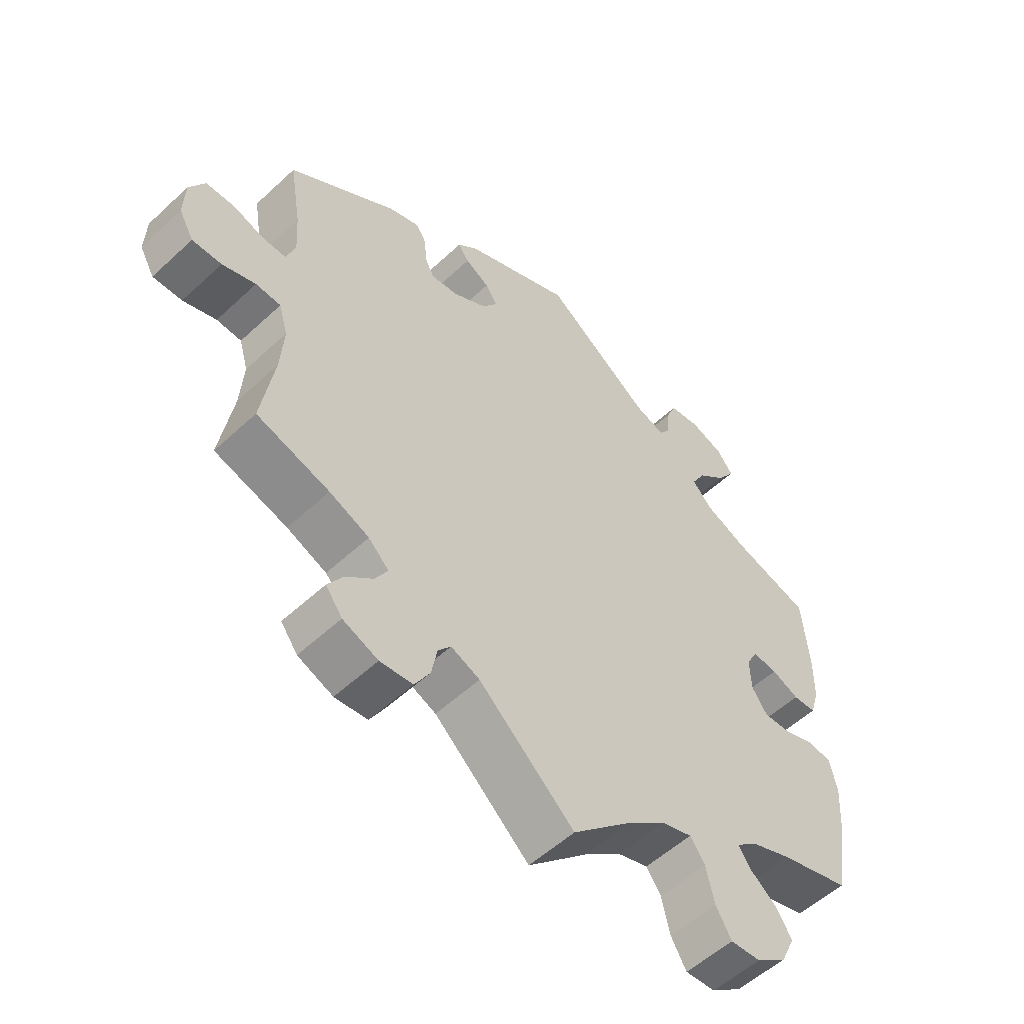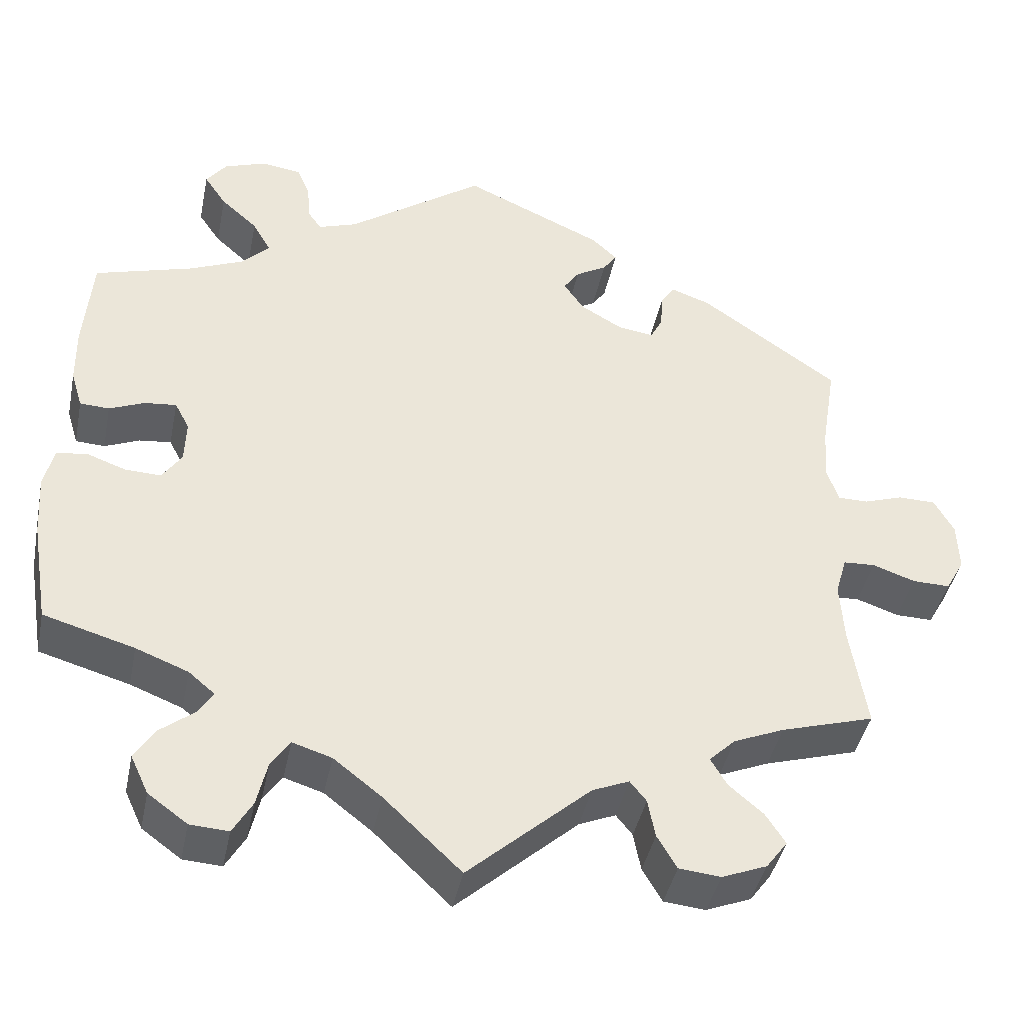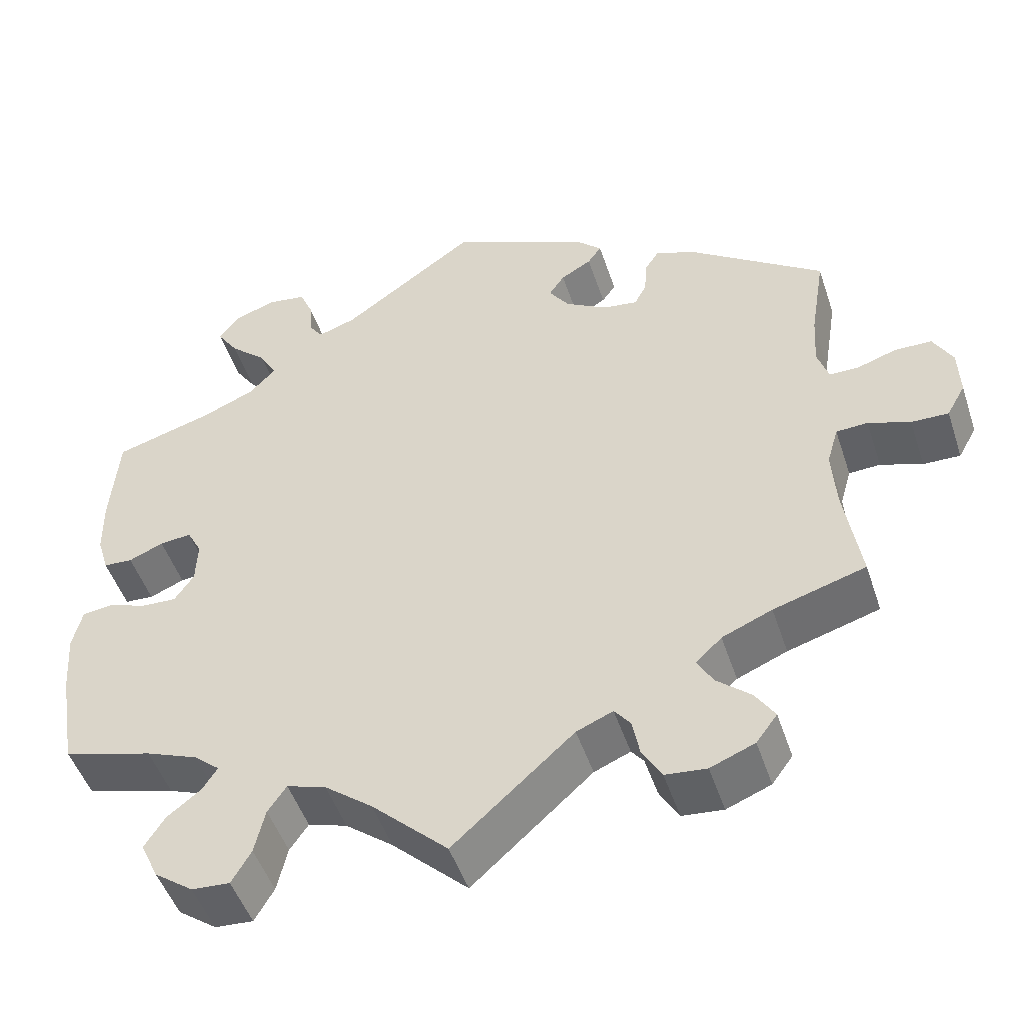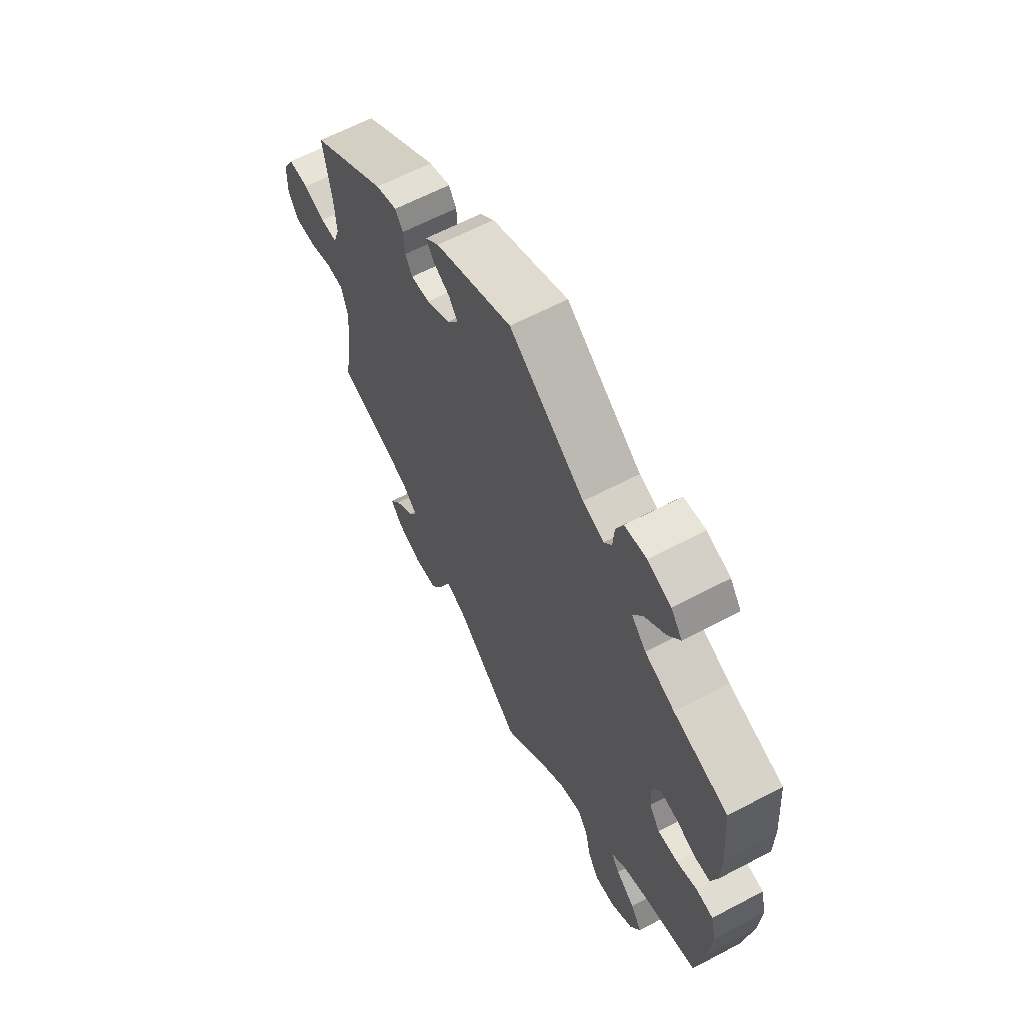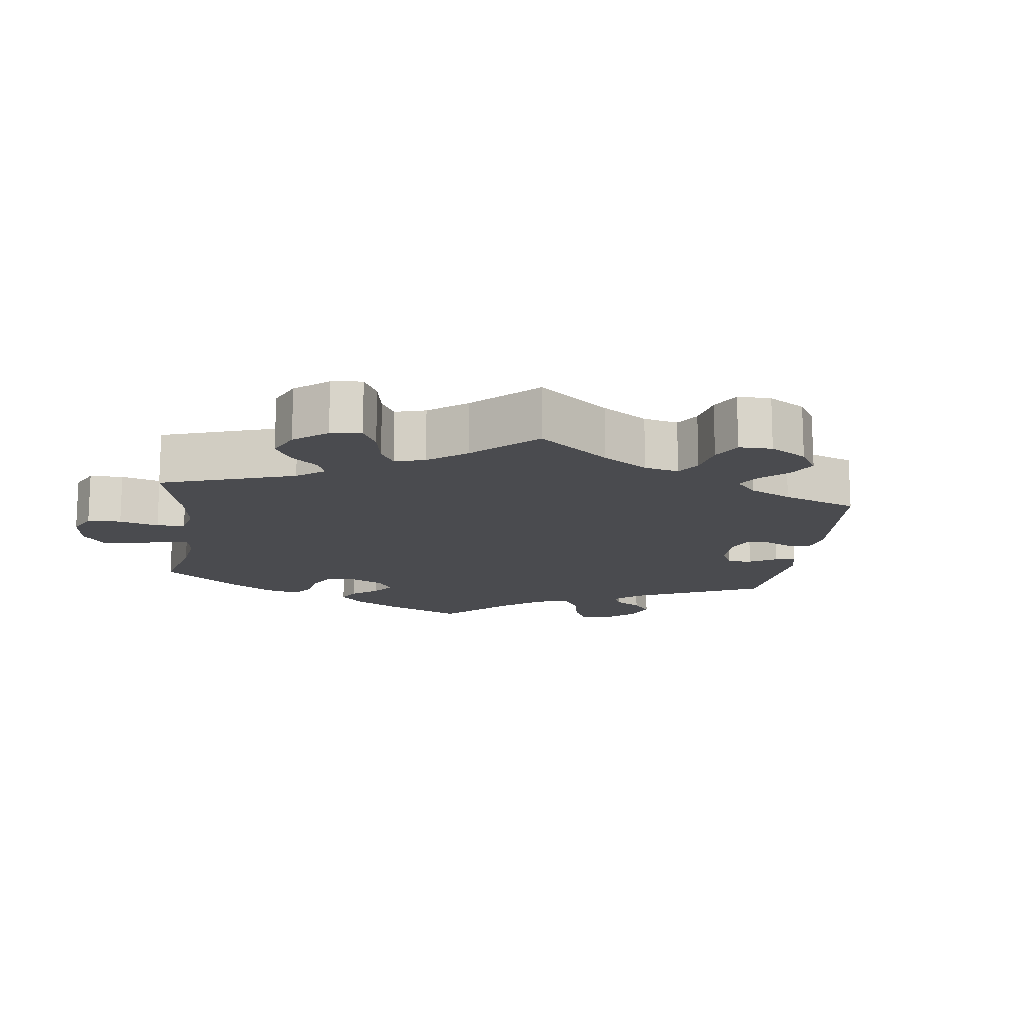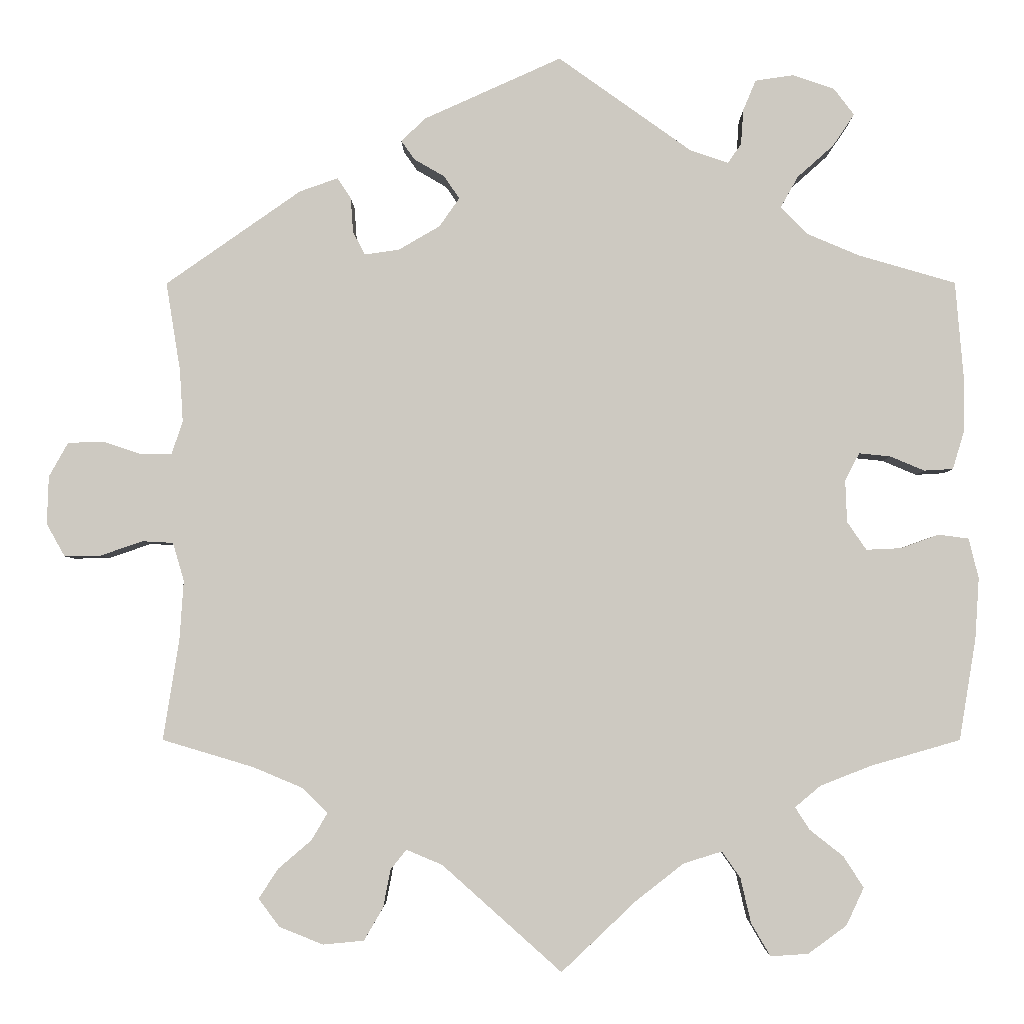
<metadata>
{"format":"obj","ext":"obj","renderer":"f3d","projection":"perspective","resolution":1024,"background":"white","views":[{"elev":-54.7,"azim":-45.5,"up":"+Z"},{"elev":-41.7,"azim":168.5,"up":"+Z"},{"elev":-48.8,"azim":-161.9,"up":"+Z"},{"elev":63.3,"azim":62.0,"up":"+Z"},{"elev":-14.3,"azim":-127.6,"up":"+Y"},{"elev":-3.5,"azim":0.4,"up":"+Z"}]}
</metadata>
<code>
v 0.389 0.07 -0.321
v 0.325 0.07 -0.346
v 0.293 0.07 -0.373
v 0.311 0.07 -0.401
v 0.353 0.07 -0.434
v 0.378 0.07 -0.473
v 0.356 0.07 -0.52
v 0.308 0.07 -0.555
v 0.261 0.07 -0.558
v 0.237 0.07 -0.517
v 0.224 0.07 -0.461
v 0.201 0.07 -0.428
v 0.153 0.07 -0.443
v 0.094 0.07 -0.489
v 0 0.07 -0.578
v -0.149 0.07 -0.445
v -0.194 0.07 -0.426
v -0.214 0.07 -0.451
v -0.223 0.07 -0.498
v -0.247 0.07 -0.539
v -0.298 0.07 -0.544
v -0.353 0.07 -0.522
v -0.379 0.07 -0.487
v -0.355 0.07 -0.45
v -0.313 0.07 -0.414
v -0.293 0.07 -0.38
v -0.325 0.07 -0.349
v -0.387 0.07 -0.323
v -0.501 0.07 -0.289
v -0.481 0.07 -0.164
v -0.476 0.07 -0.089
v -0.49 0.07 -0.041
v -0.529 0.07 -0.039
v -0.581 0.07 -0.057
v -0.627 0.07 -0.058
v -0.65 0.07 -0.017
v -0.648 0.07 0.043
v -0.624 0.07 0.086
v -0.578 0.07 0.087
v -0.53 0.07 0.071
v -0.493 0.07 0.071
v -0.479 0.07 0.113
v -0.483 0.07 0.178
v -0.501 0.07 0.289
v -0.332 0.07 0.407
v -0.284 0.07 0.424
v -0.267 0.07 0.398
v -0.264 0.07 0.355
v -0.249 0.07 0.326
v -0.206 0.07 0.332
v -0.154 0.07 0.362
v -0.129 0.07 0.398
v -0.148 0.07 0.426
v -0.186 0.07 0.448
v -0.203 0.07 0.472
v -0.172 0.07 0.501
v -0.001 0.07 0.578
v 0.166 0.07 0.459
v 0.213 0.07 0.443
v 0.23 0.07 0.467
v 0.233 0.07 0.511
v 0.249 0.07 0.549
v 0.297 0.07 0.556
v 0.349 0.07 0.538
v 0.374 0.07 0.505
v 0.347 0.07 0.465
v 0.302 0.07 0.425
v 0.28 0.07 0.386
v 0.313 0.07 0.352
v 0.379 0.07 0.324
v 0.5 0.07 0.289
v 0.51 0.07 0.169
v 0.509 0.07 0.098
v 0.495 0.07 0.052
v 0.459 0.07 0.05
v 0.416 0.07 0.068
v 0.377 0.07 0.072
v 0.359 0.07 0.038
v 0.361 0.07 -0.015
v 0.385 0.07 -0.05
v 0.429 0.07 -0.048
v 0.476 0.07 -0.031
v 0.514 0.07 -0.036
v 0.526 0.07 -0.086
v 0.521 0.07 -0.162
v 0.5 0.07 -0.289
v 0.389 0 -0.321
v 0.325 0 -0.346
v 0.293 0 -0.373
v 0.311 0 -0.401
v 0.353 0 -0.434
v 0.378 0 -0.473
v 0.356 0 -0.52
v 0.308 0 -0.555
v 0.261 0 -0.558
v 0.237 0 -0.517
v 0.224 0 -0.461
v 0.201 0 -0.428
v 0.153 0 -0.443
v 0.094 0 -0.489
v 0 0 -0.578
v -0.149 0 -0.445
v -0.194 0 -0.426
v -0.214 0 -0.451
v -0.223 0 -0.498
v -0.247 0 -0.539
v -0.298 0 -0.544
v -0.353 0 -0.522
v -0.379 0 -0.487
v -0.355 0 -0.45
v -0.313 0 -0.414
v -0.293 0 -0.38
v -0.325 0 -0.349
v -0.387 0 -0.323
v -0.501 0 -0.289
v -0.481 0 -0.164
v -0.476 0 -0.089
v -0.49 0 -0.041
v -0.529 0 -0.039
v -0.581 0 -0.057
v -0.627 0 -0.058
v -0.65 0 -0.017
v -0.648 0 0.043
v -0.624 0 0.086
v -0.578 0 0.087
v -0.53 0 0.071
v -0.493 0 0.071
v -0.479 0 0.113
v -0.483 0 0.178
v -0.501 0 0.289
v -0.332 0 0.407
v -0.284 0 0.424
v -0.267 0 0.398
v -0.264 0 0.355
v -0.249 0 0.326
v -0.206 0 0.332
v -0.154 0 0.362
v -0.129 0 0.398
v -0.148 0 0.426
v -0.186 0 0.448
v -0.203 0 0.472
v -0.172 0 0.501
v -0.001 0 0.578
v 0.166 0 0.459
v 0.213 0 0.443
v 0.23 0 0.467
v 0.233 0 0.511
v 0.249 0 0.549
v 0.297 0 0.556
v 0.349 0 0.538
v 0.374 0 0.505
v 0.347 0 0.465
v 0.302 0 0.425
v 0.28 0 0.386
v 0.313 0 0.352
v 0.379 0 0.324
v 0.5 0 0.289
v 0.51 0 0.169
v 0.509 0 0.098
v 0.495 0 0.052
v 0.459 0 0.05
v 0.416 0 0.068
v 0.377 0 0.072
v 0.359 0 0.038
v 0.361 0 -0.015
v 0.385 0 -0.05
v 0.429 0 -0.048
v 0.476 0 -0.031
v 0.514 0 -0.036
v 0.526 0 -0.086
v 0.521 0 -0.162
v 0.5 0 -0.289
f 85 86 1
f 84 85 1 2
f 81 82 83 84
f 80 81 84 2
f 79 80 2 3
f 78 79 3
f 73 74 75 76
f 73 76 77
f 70 71 72 73
f 69 70 73 77
f 68 69 77 78
f 64 65 66 67
f 64 67 68
f 63 64 68
f 60 61 62 63
f 59 60 63 68
f 58 59 68 78
f 53 54 55 56
f 52 53 56 57
f 51 52 57 58
f 45 46 47 48
f 43 44 45 48
f 42 43 48 49
f 41 42 49 50
f 37 38 39 40
f 37 40 41
f 36 37 41
f 33 34 35 36
f 32 33 36 41
f 31 32 41 50
f 28 29 30
f 27 28 30 31
f 26 27 31 50
f 22 23 24 25
f 22 25 26
f 21 22 26
f 18 19 20 21
f 17 18 21 26
f 16 17 26 50
f 14 15 16 50
f 8 9 10 11
f 8 11 12
f 7 8 12
f 4 5 6 7
f 3 4 7 12
f 78 3 12 13
f 50 51 58 78
f 13 14 50 78
f 87 172 171
f 88 87 171 170
f 170 169 168 167
f 88 170 167 166
f 89 88 166 165
f 89 165 164
f 162 161 160 159
f 163 162 159
f 159 158 157 156
f 163 159 156 155
f 164 163 155 154
f 153 152 151 150
f 154 153 150
f 154 150 149
f 149 148 147 146
f 154 149 146 145
f 164 154 145 144
f 142 141 140 139
f 143 142 139 138
f 144 143 138 137
f 134 133 132 131
f 134 131 130 129
f 135 134 129 128
f 136 135 128 127
f 126 125 124 123
f 127 126 123
f 127 123 122
f 122 121 120 119
f 127 122 119 118
f 136 127 118 117
f 116 115 114
f 117 116 114 113
f 136 117 113 112
f 111 110 109 108
f 112 111 108
f 112 108 107
f 107 106 105 104
f 112 107 104 103
f 136 112 103 102
f 136 102 101 100
f 97 96 95 94
f 98 97 94
f 98 94 93
f 93 92 91 90
f 98 93 90 89
f 99 98 89 164
f 164 144 137 136
f 164 136 100 99
f 1 87 88 2
f 2 88 89 3
f 3 89 90 4
f 4 90 91 5
f 5 91 92 6
f 6 92 93 7
f 7 93 94 8
f 8 94 95 9
f 9 95 96 10
f 10 96 97 11
f 11 97 98 12
f 12 98 99 13
f 13 99 100 14
f 14 100 101 15
f 15 101 102 16
f 16 102 103 17
f 17 103 104 18
f 18 104 105 19
f 19 105 106 20
f 20 106 107 21
f 21 107 108 22
f 22 108 109 23
f 23 109 110 24
f 24 110 111 25
f 25 111 112 26
f 26 112 113 27
f 27 113 114 28
f 28 114 115 29
f 29 115 116 30
f 30 116 117 31
f 31 117 118 32
f 32 118 119 33
f 33 119 120 34
f 34 120 121 35
f 35 121 122 36
f 36 122 123 37
f 37 123 124 38
f 38 124 125 39
f 39 125 126 40
f 40 126 127 41
f 41 127 128 42
f 42 128 129 43
f 43 129 130 44
f 44 130 131 45
f 45 131 132 46
f 46 132 133 47
f 47 133 134 48
f 48 134 135 49
f 49 135 136 50
f 50 136 137 51
f 51 137 138 52
f 52 138 139 53
f 53 139 140 54
f 54 140 141 55
f 55 141 142 56
f 56 142 143 57
f 57 143 144 58
f 58 144 145 59
f 59 145 146 60
f 60 146 147 61
f 61 147 148 62
f 62 148 149 63
f 63 149 150 64
f 64 150 151 65
f 65 151 152 66
f 66 152 153 67
f 67 153 154 68
f 68 154 155 69
f 69 155 156 70
f 70 156 157 71
f 71 157 158 72
f 72 158 159 73
f 73 159 160 74
f 74 160 161 75
f 75 161 162 76
f 76 162 163 77
f 77 163 164 78
f 78 164 165 79
f 79 165 166 80
f 80 166 167 81
f 81 167 168 82
f 82 168 169 83
f 83 169 170 84
f 84 170 171 85
f 85 171 172 86
f 86 172 87 1

</code>
